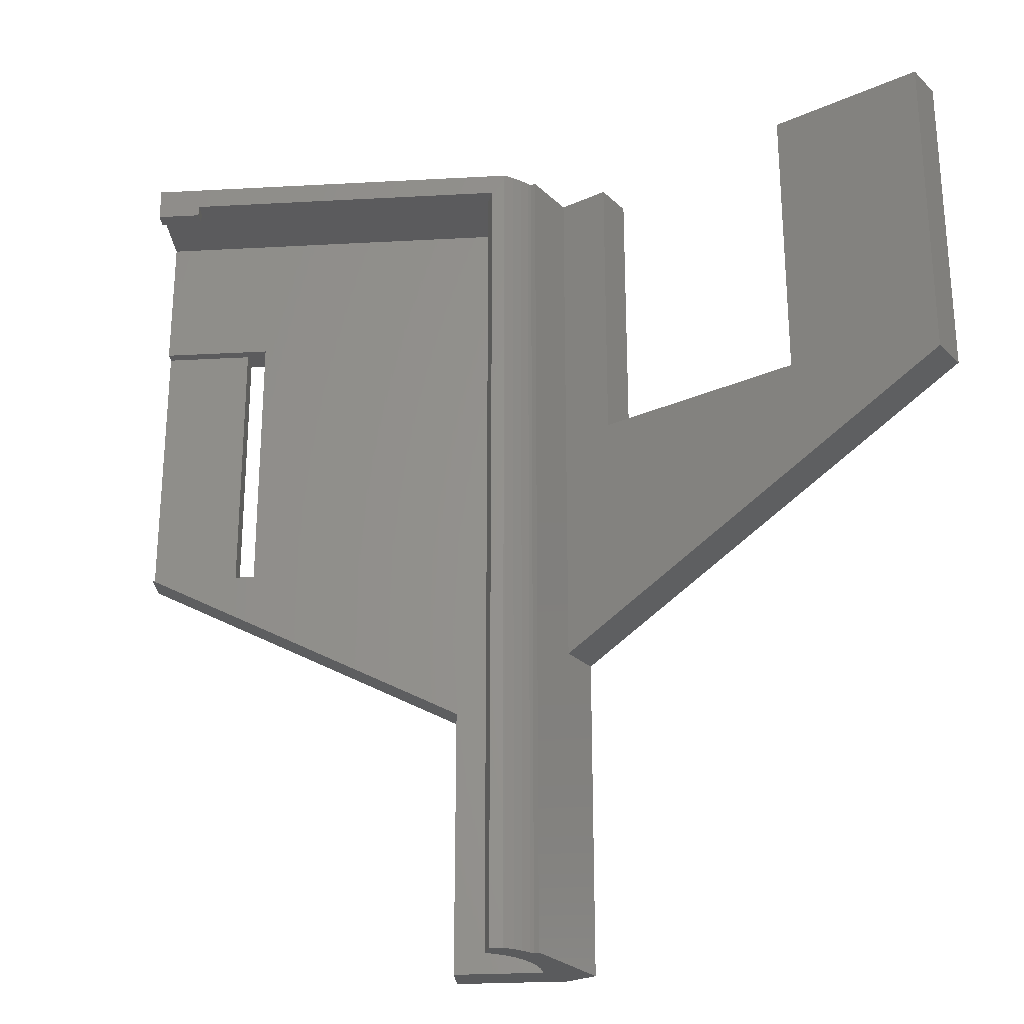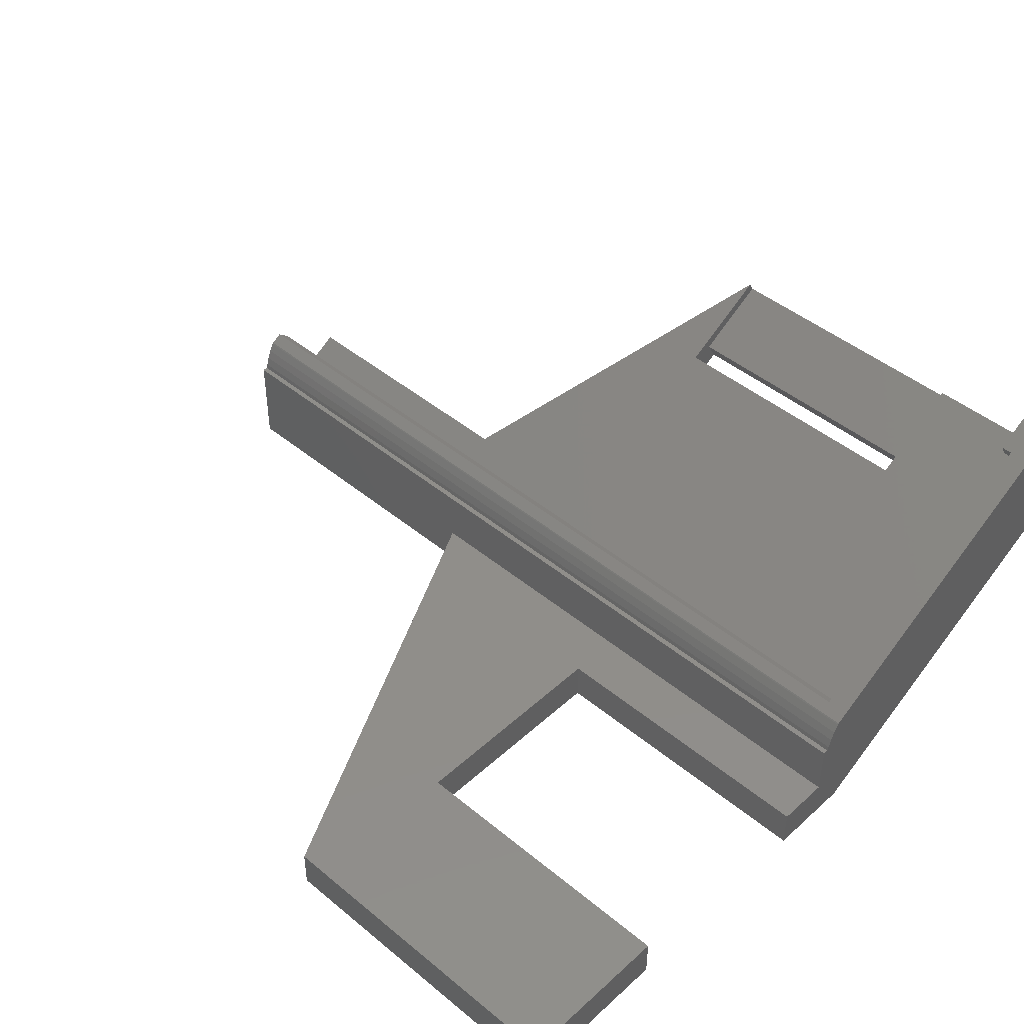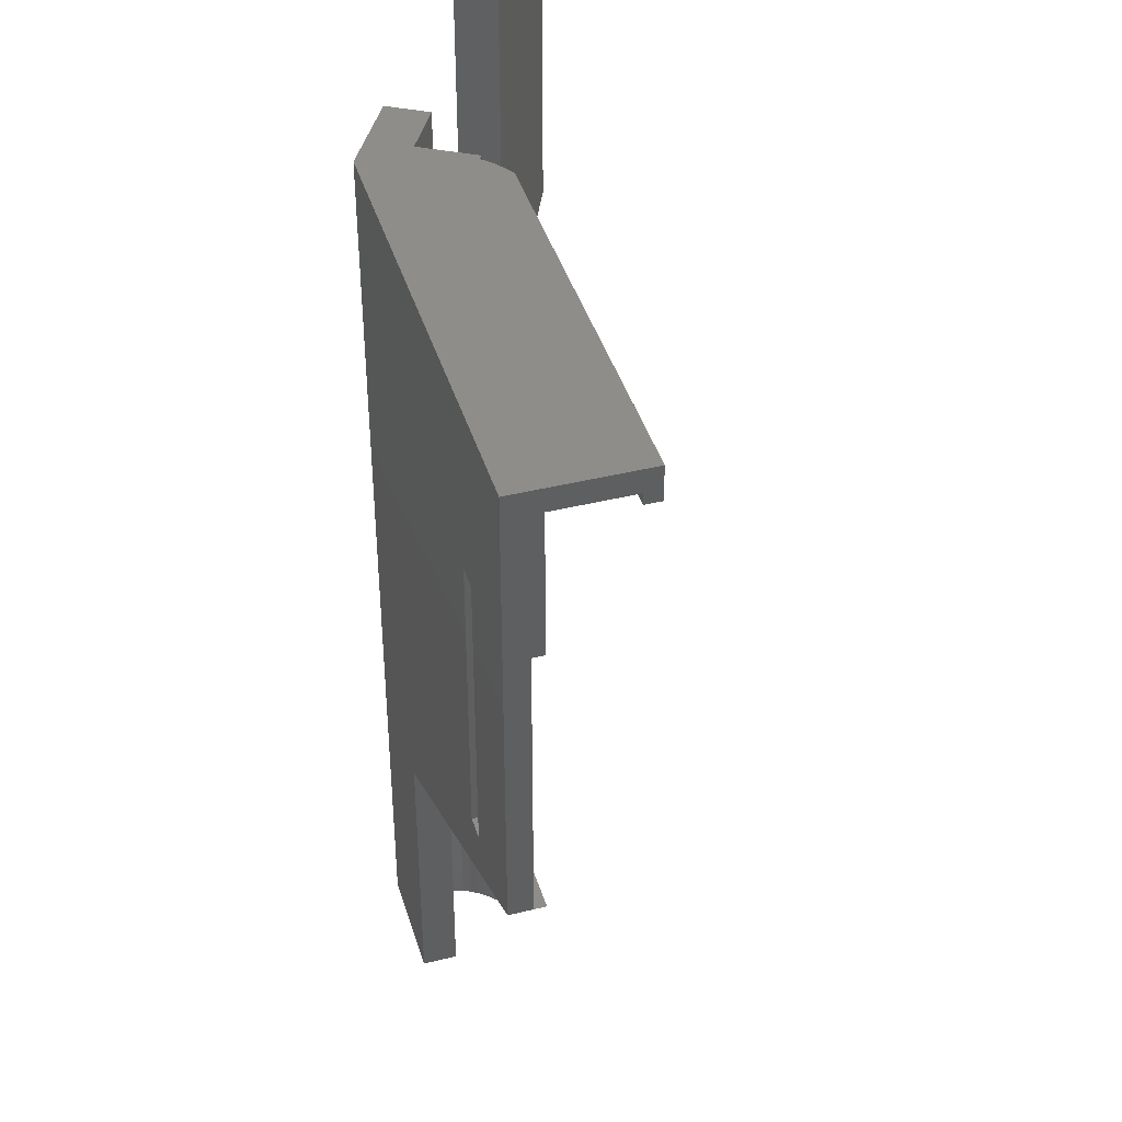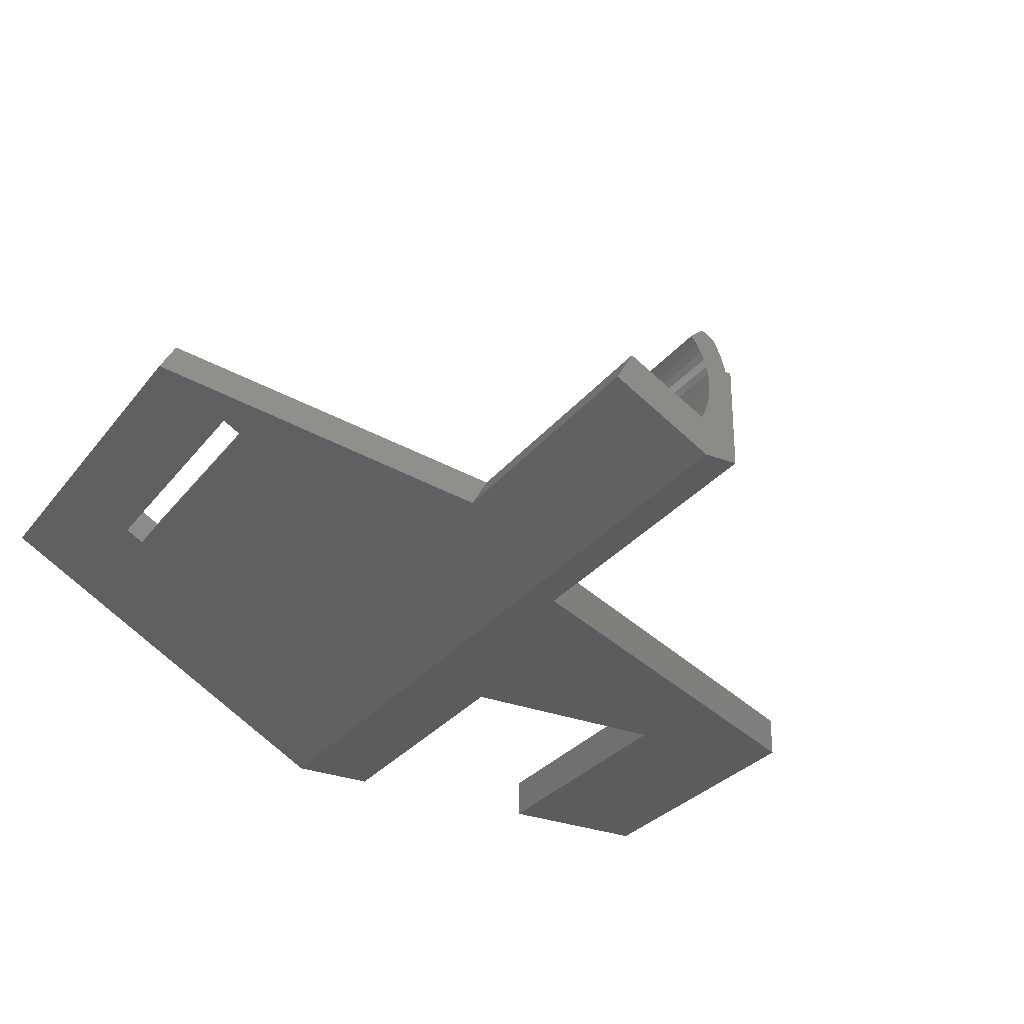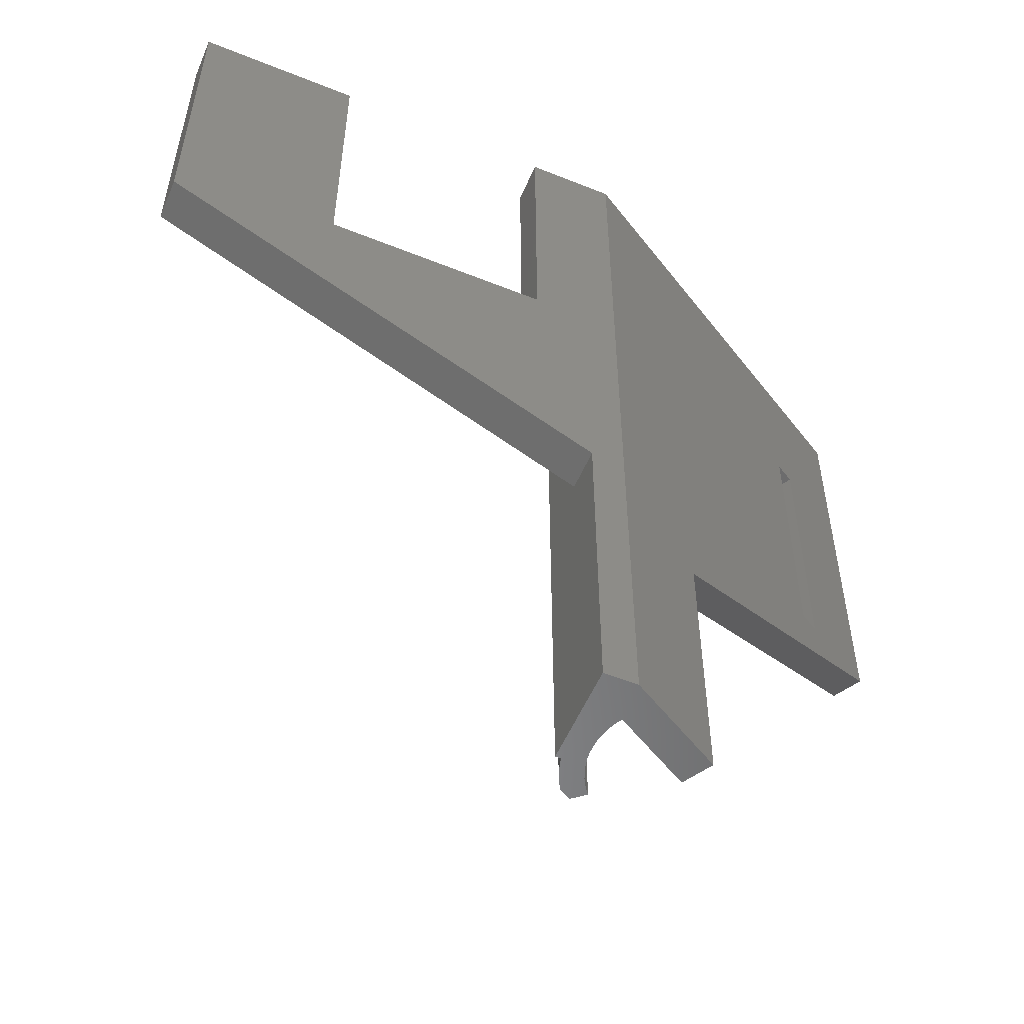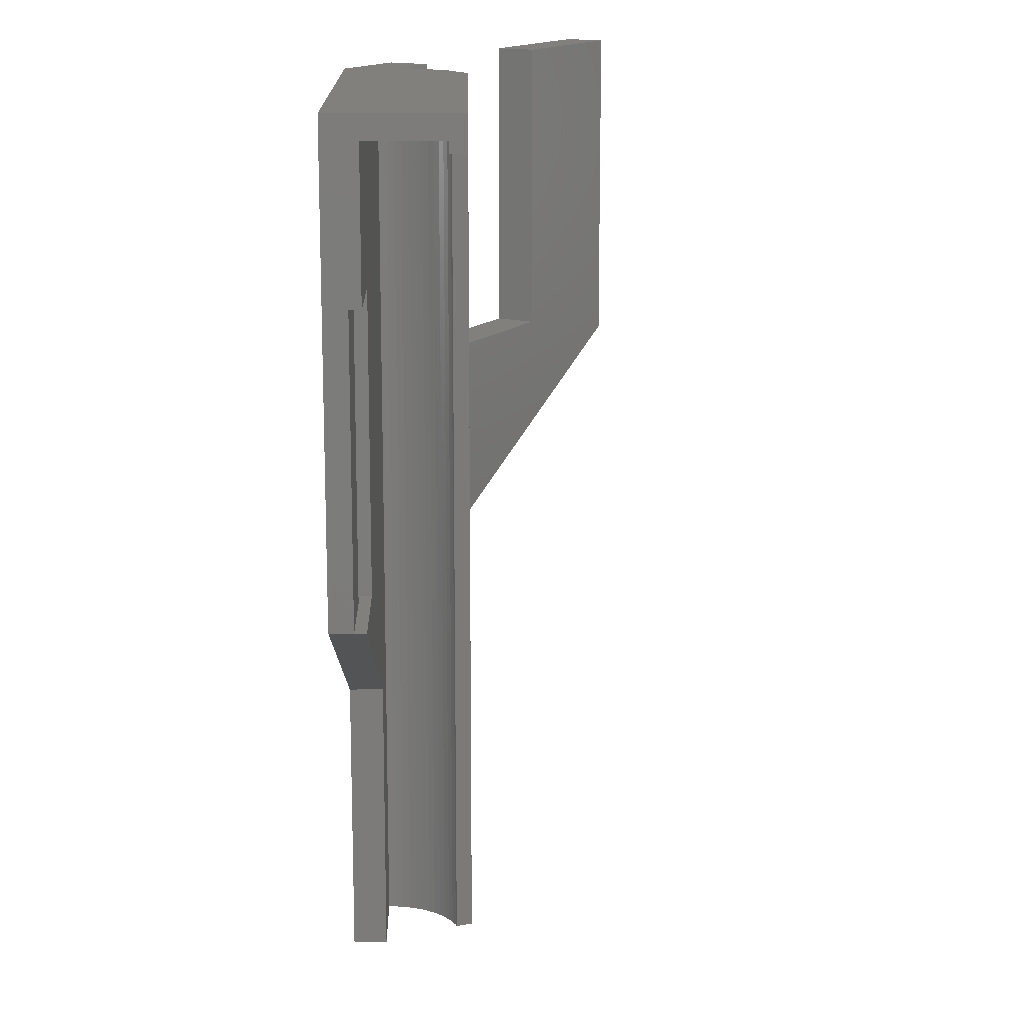
<metadata>
{"format":"stl","ext":"stl","renderer":"f3d","projection":"perspective","resolution":1024,"background":"white","views":[{"elev":-26.7,"azim":34.9,"up":"+Y"},{"elev":45.0,"azim":133.7,"up":"+Z"},{"elev":41.6,"azim":-76.6,"up":"+Y"},{"elev":-28.9,"azim":-29.9,"up":"+Z"},{"elev":-55.1,"azim":157.0,"up":"+Y"},{"elev":15.0,"azim":-61.0,"up":"+Y"}]}
</metadata>
<code>
# stl→obj: 93 verts, 186 faces
v 43 50 3.8
v 43 80 7.629e-07
v 43 80 3.8
v 43 50 7.629e-07
v 7.9 80 3.8
v 7.9 80 7.629e-07
v 3 80 3.8
v 3 80 9
v 2.491 80 9
v 0.3038 80 12.53
v -34.64 80 20
v -29.14 80 29.53
v 1.349 80 11.85
v 1.265 80 11.97
v 1.778 80 11.08
v 2.129 80 10.27
v 2.399 80 9.427
v 4.405e-07 80 7.629e-07
v 0 80 0
v 28.1 80 3.8
v 28.1 80 7.629e-07
v 3 30 3.8
v 3 0 9
v 3 0 7.629e-07
v 3 30 7.629e-07
v 4.405e-07 0 7.629e-07
v 28.1 52.9 7.629e-07
v 7.9 52.9 7.629e-07
v 7.9 52.9 3.8
v 28.1 52.9 3.8
v -8.66 0 5
v -0.2321 0 3.598
v -7.16 0 7.598
v 0 0 0
v -0.3498 0 10.79
v 1.265 0 11.97
v 0.2274 0 12.57
v -0.7408 0 11.36
v -0.9383 0 11.59
v 1.349 0 11.85
v 1.778 0 11.08
v -0.01612 0 10.19
v 2.129 0 10.27
v 0.2571 0 9.564
v 2.399 0 9.427
v 0.4673 0 8.91
v 2.491 0 9
v 0.6123 0 8.238
v 0.6908 0 7.556
v 0.702 0 6.869
v 0.6459 0 6.184
v 0.5229 0 5.509
v 0.3343 0 4.848
v 0.08182 0 4.209
v -0.2321 78 3.598
v -7.16 25 7.598
v -24.48 40 17.6
v -24.48 65.4 17.6
v -33.14 78 22.6
v -33.14 65.4 22.6
v -33.14 40 22.6
v -0.9383 78 11.59
v 0.2274 78 12.57
v -0.7408 78 11.36
v -0.3498 78 10.79
v 0.2571 78 9.564
v 0.4673 78 8.91
v 0.6123 78 8.238
v -0.01612 78 10.19
v 0.5229 78 5.509
v 0.3343 78 4.848
v 0.08182 78 4.209
v 0.6908 78 7.556
v 0.702 78 6.869
v 0.6459 78 6.184
v -29.84 78 28.31
v -26.38 78 26.31
v -25.68 78 27.53
v 0.3038 78 12.53
v -29.14 77 29.53
v -25.68 77 27.53
v -33.64 65.4 21.73
v -34.64 40 20
v -33.64 40 21.73
v -29.84 77 28.31
v -8.66 25 5
v -27.71 40 16
v -25.98 40 15
v -27.71 65.4 16
v -25.98 65.4 15
v -26.38 77 26.31
v -26.71 65.4 17.73
v -26.71 40 17.73
f 1 2 3
f 2 1 4
f 5 6 7
f 8 7 9
f 10 11 12
f 13 10 14
f 10 13 15
f 16 10 15
f 17 10 16
f 10 17 9
f 10 9 18
f 18 9 7
f 18 7 6
f 10 18 19
f 10 19 11
f 2 20 3
f 20 2 21
f 8 22 7
f 23 22 8
f 24 22 23
f 22 24 25
f 24 26 25
f 4 27 2
f 25 27 4
f 27 25 28
f 18 28 25
f 18 25 26
f 28 18 6
f 2 27 21
f 5 7 29
f 30 3 20
f 3 30 1
f 22 30 29
f 30 22 1
f 22 29 7
f 27 20 21
f 20 27 30
f 29 6 5
f 6 29 28
f 27 29 30
f 29 27 28
f 31 32 33
f 34 32 31
f 32 34 26
f 35 36 37
f 38 37 39
f 35 37 38
f 36 35 40
f 40 35 41
f 42 41 35
f 41 42 43
f 44 43 42
f 44 45 43
f 46 45 44
f 45 46 47
f 48 47 46
f 49 47 48
f 50 47 49
f 47 50 23
f 51 23 50
f 52 23 51
f 24 52 53
f 24 53 54
f 24 54 32
f 24 32 26
f 52 24 23
f 9 23 8
f 23 9 47
f 25 1 22
f 1 25 4
f 43 17 16
f 17 43 45
f 40 15 13
f 15 40 41
f 41 16 15
f 16 41 43
f 36 13 14
f 13 36 40
f 45 9 17
f 9 45 47
f 55 56 32
f 57 55 58
f 59 58 55
f 58 59 60
f 32 56 33
f 55 57 56
f 56 57 61
f 62 37 63
f 37 62 39
f 35 64 65
f 64 35 38
f 46 66 67
f 66 46 44
f 48 67 68
f 67 48 46
f 38 62 64
f 62 38 39
f 42 65 69
f 65 42 35
f 53 70 71
f 70 53 52
f 32 72 55
f 72 32 54
f 49 68 73
f 68 49 48
f 50 73 74
f 73 50 49
f 51 74 75
f 74 51 50
f 44 69 66
f 69 44 42
f 52 75 70
f 75 52 51
f 54 71 72
f 71 54 53
f 76 59 77
f 62 78 77
f 62 77 59
f 78 62 63
f 55 62 59
f 65 62 55
f 62 65 64
f 65 55 69
f 69 55 66
f 66 55 67
f 67 55 68
f 68 55 73
f 73 55 74
f 74 55 75
f 75 55 70
f 70 55 71
f 71 55 72
f 10 63 79
f 10 78 63
f 12 78 10
f 80 78 12
f 78 80 81
f 79 14 10
f 14 79 36
f 37 79 63
f 79 37 36
f 26 19 18
f 19 26 34
f 11 59 12
f 11 82 59
f 83 82 11
f 82 83 84
f 76 12 59
f 80 76 85
f 76 80 12
f 59 82 60
f 86 87 88
f 87 83 89
f 83 87 86
f 86 34 31
f 34 86 19
f 88 19 86
f 90 19 88
f 11 90 89
f 90 11 19
f 11 89 83
f 84 56 61
f 86 84 83
f 84 86 56
f 31 56 86
f 56 31 33
f 81 77 78
f 77 81 91
f 85 81 80
f 81 85 91
f 85 77 91
f 77 85 76
f 88 58 90
f 58 88 57
f 92 60 82
f 92 58 60
f 90 92 89
f 92 90 58
f 61 93 84
f 57 93 61
f 88 93 57
f 93 88 87
f 82 93 92
f 93 82 84
f 93 89 92
f 89 93 87

</code>
